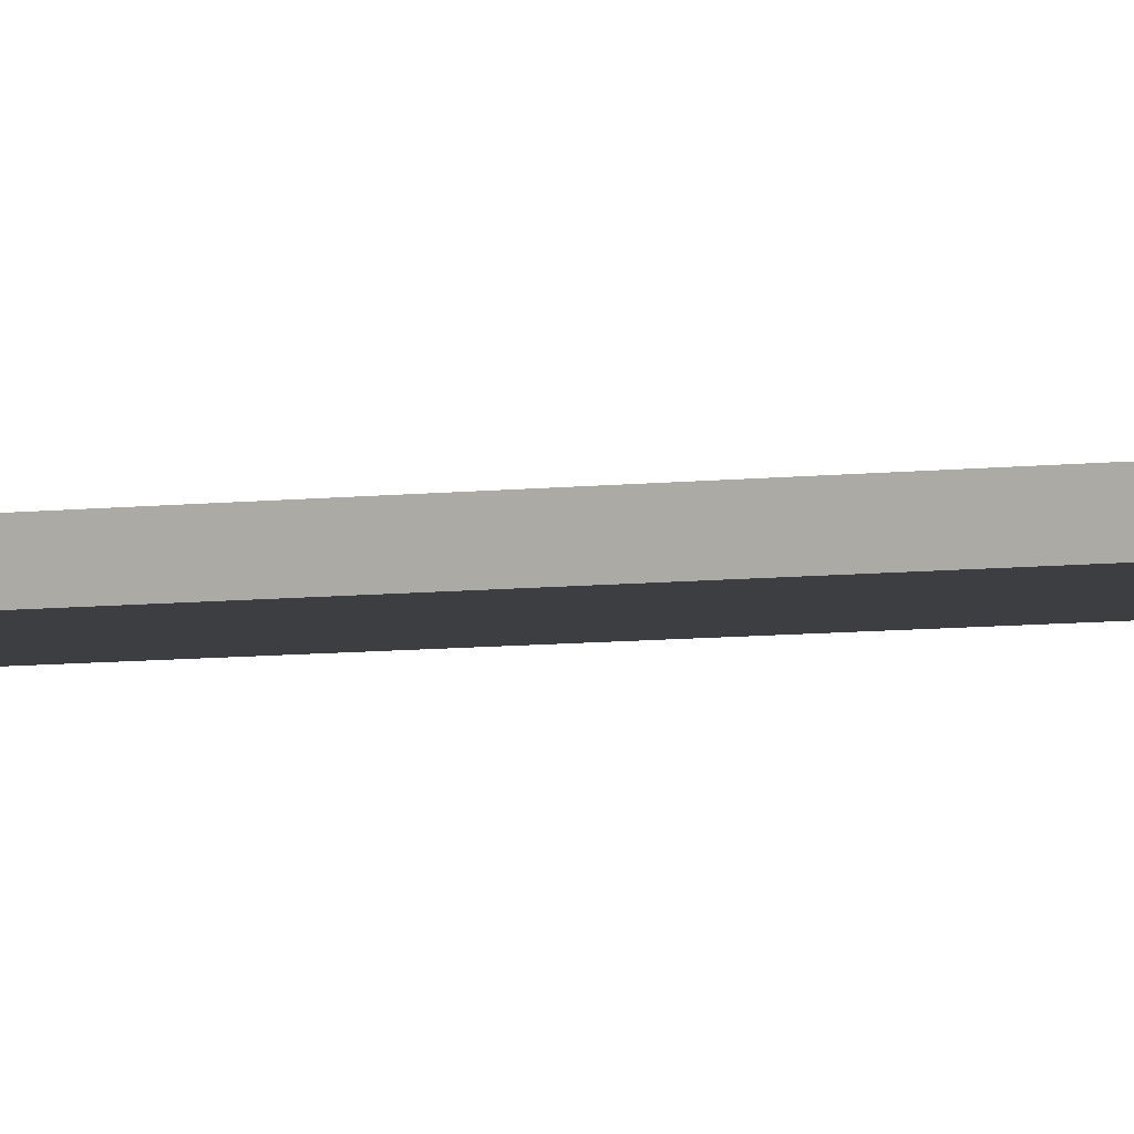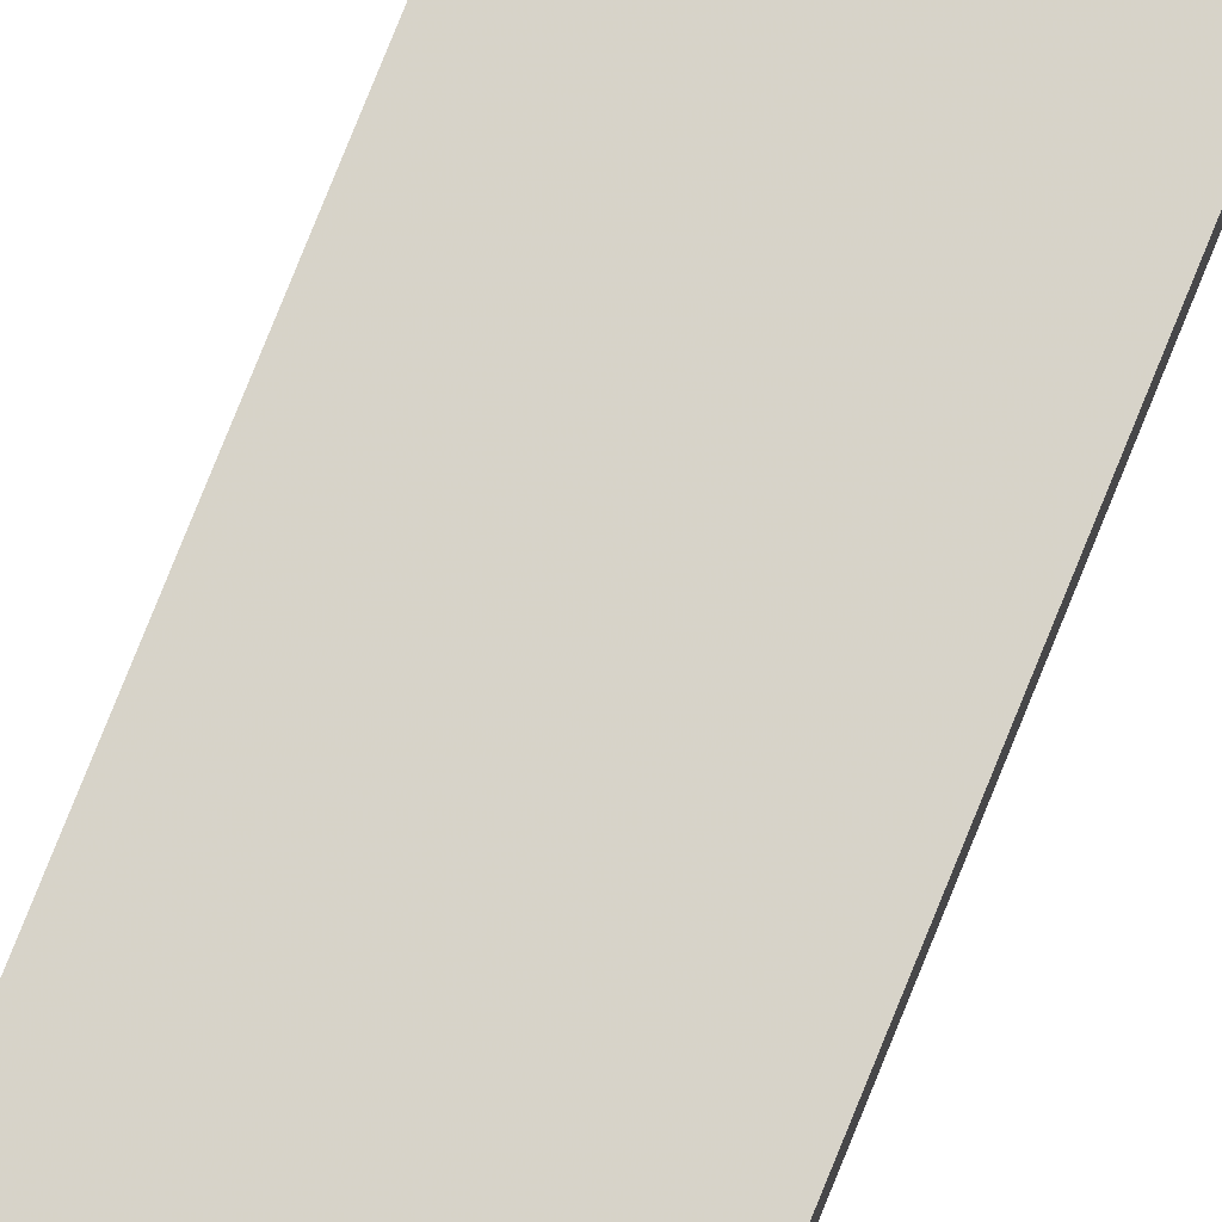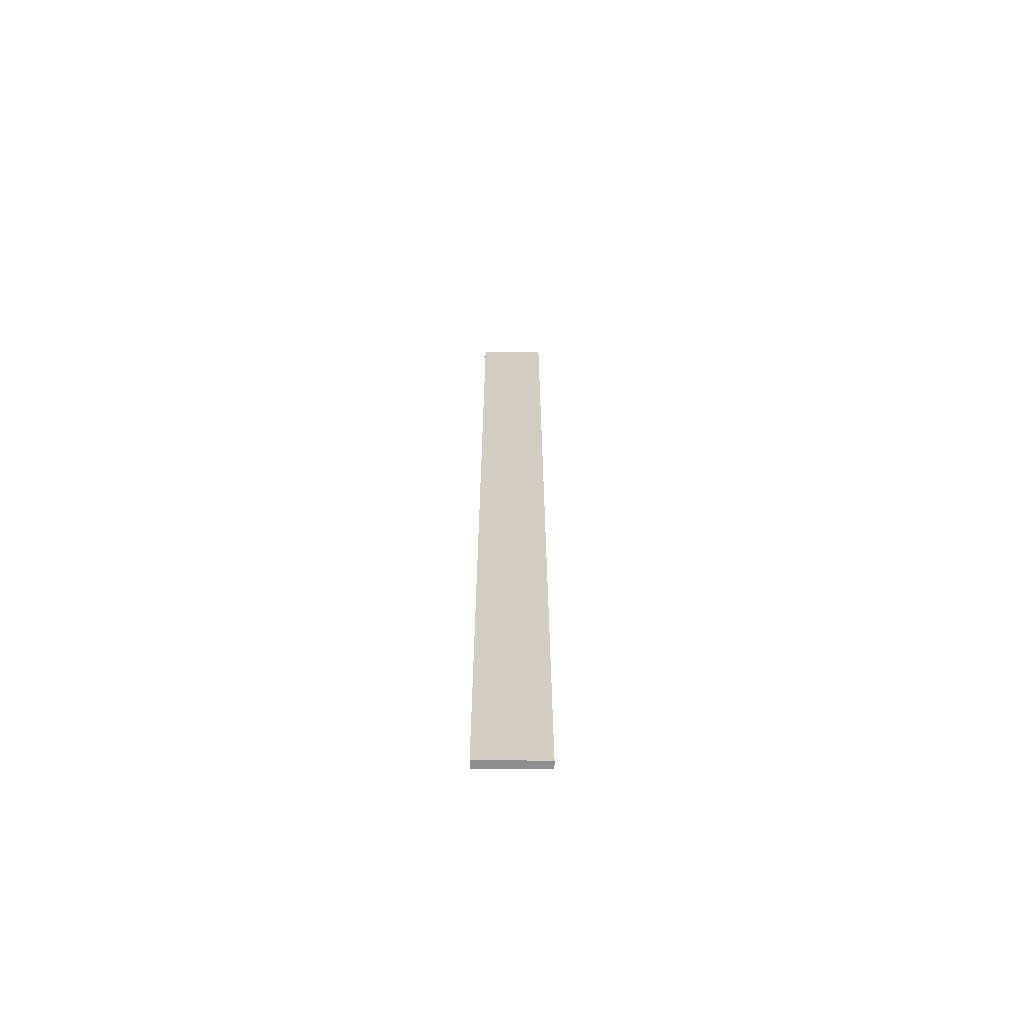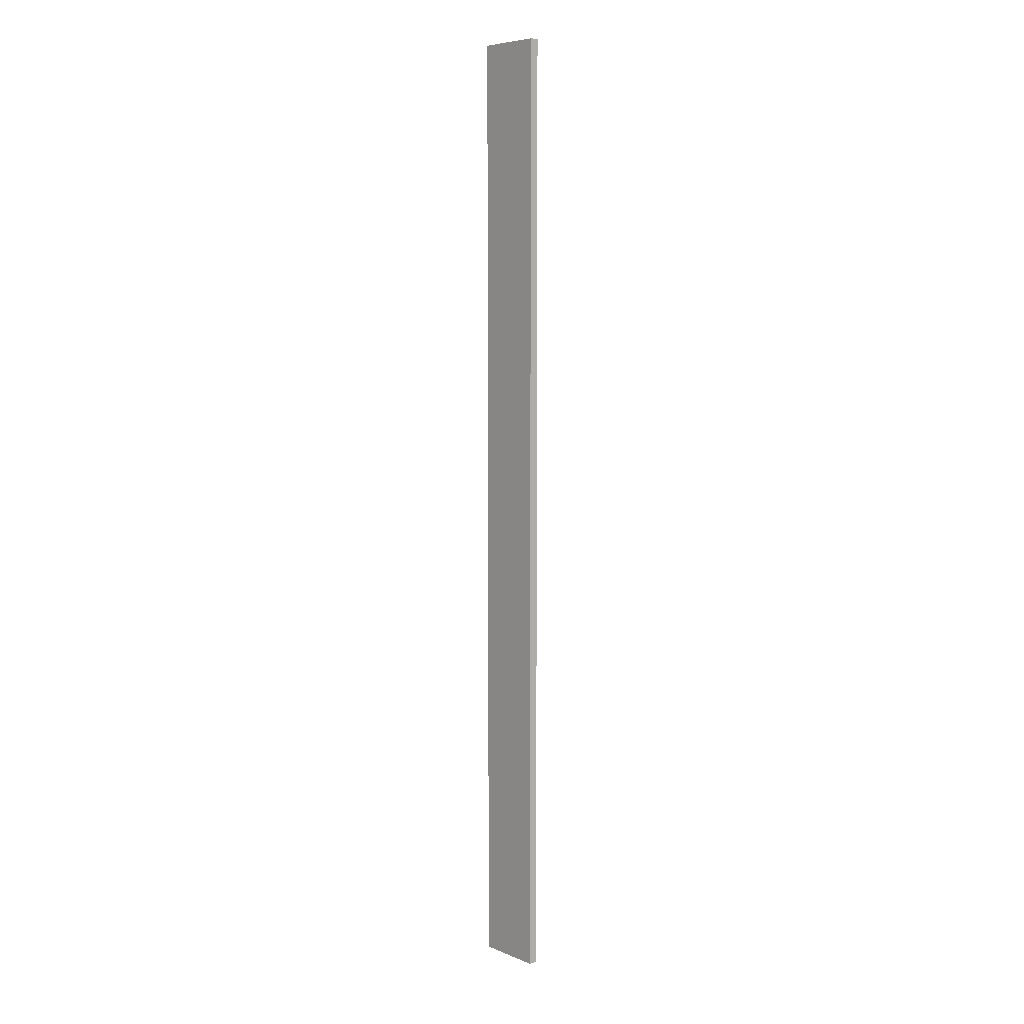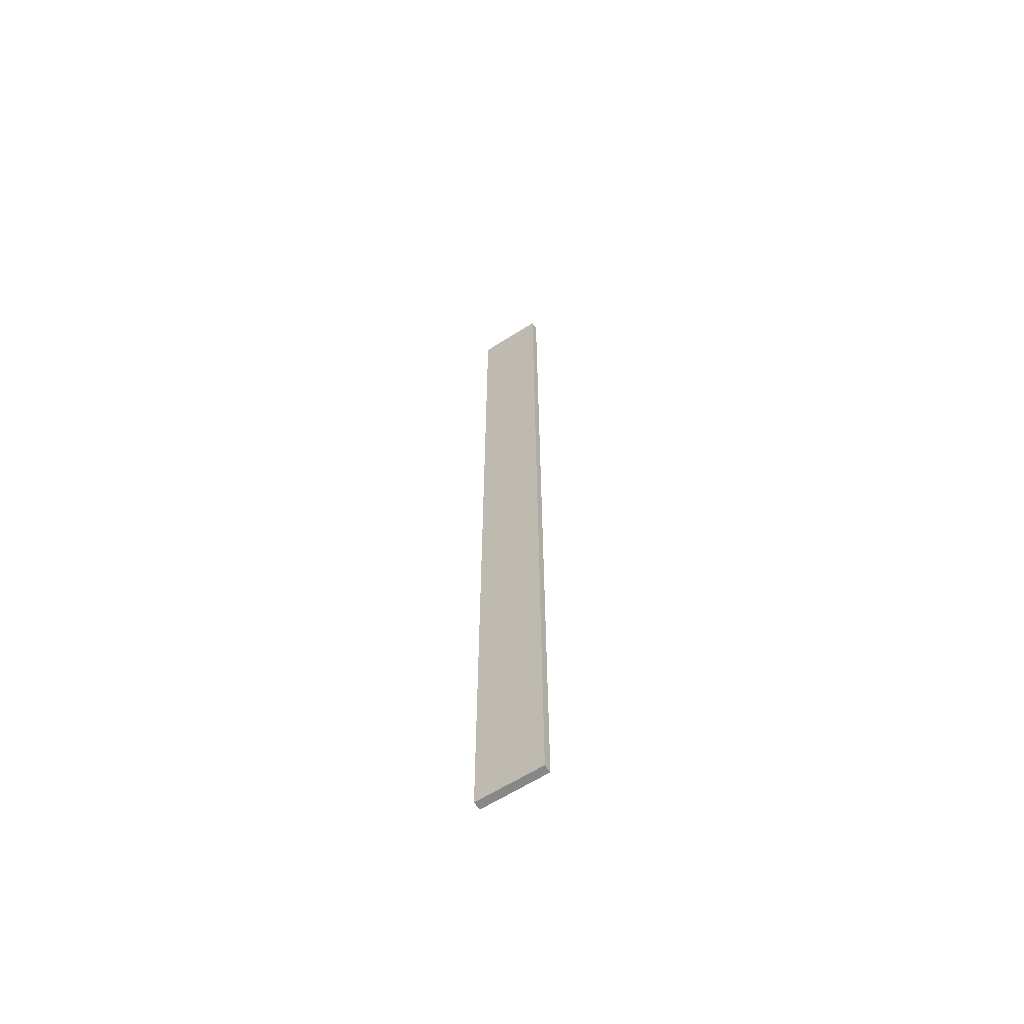
<metadata>
{"format":"obj","ext":"obj","renderer":"f3d","projection":"perspective","resolution":1024,"background":"white","views":[{"elev":-3.6,"azim":124.3,"up":"+Y"},{"elev":76.4,"azim":-158.2,"up":"+Y"},{"elev":-65.0,"azim":-0.2,"up":"+Z"},{"elev":6.7,"azim":-130.7,"up":"+Z"},{"elev":-62.4,"azim":-147.0,"up":"+Z"}]}
</metadata>
<code>
o 11220
v 2175 1867 11.52
v 2175 1867 11.52
v 2175 1867 11.52
v 2175 1867 12.65
v 2175 1867 12.65
v 2175 1867 12.65
v 2175 1867 11.52
v 2175 1867 11.52
v 2175 1867 11.52
v 2175 1867 12.65
v 2175 1867 11.52
v 2175 1867 12.65
v 2175 1867 12.65
v 2175 1867 12.65
v 2175 1867 12.65
v 2175 1867 12.65
v 2175 1867 11.52
v 2175 1867 12.65
v 2175 1867 11.52
v 2175 1867 12.65
v 2175 1867 12.65
v 2175 1867 11.52
v 2175 1867 12.65
v 2175 1867 12.65
v 2175 1867 11.52
v 2175 1867 11.52
v 2175 1867 12.65
v 2175 1867 11.52
v 2175 1867 11.52
f 1 2 3
f 1 4 5
f 6 2 7
f 8 9 7
f 10 7 11
f 12 13 14
f 14 15 16
f 17 15 18
f 19 20 21
f 22 23 20
f 24 25 26
f 27 28 29

</code>
